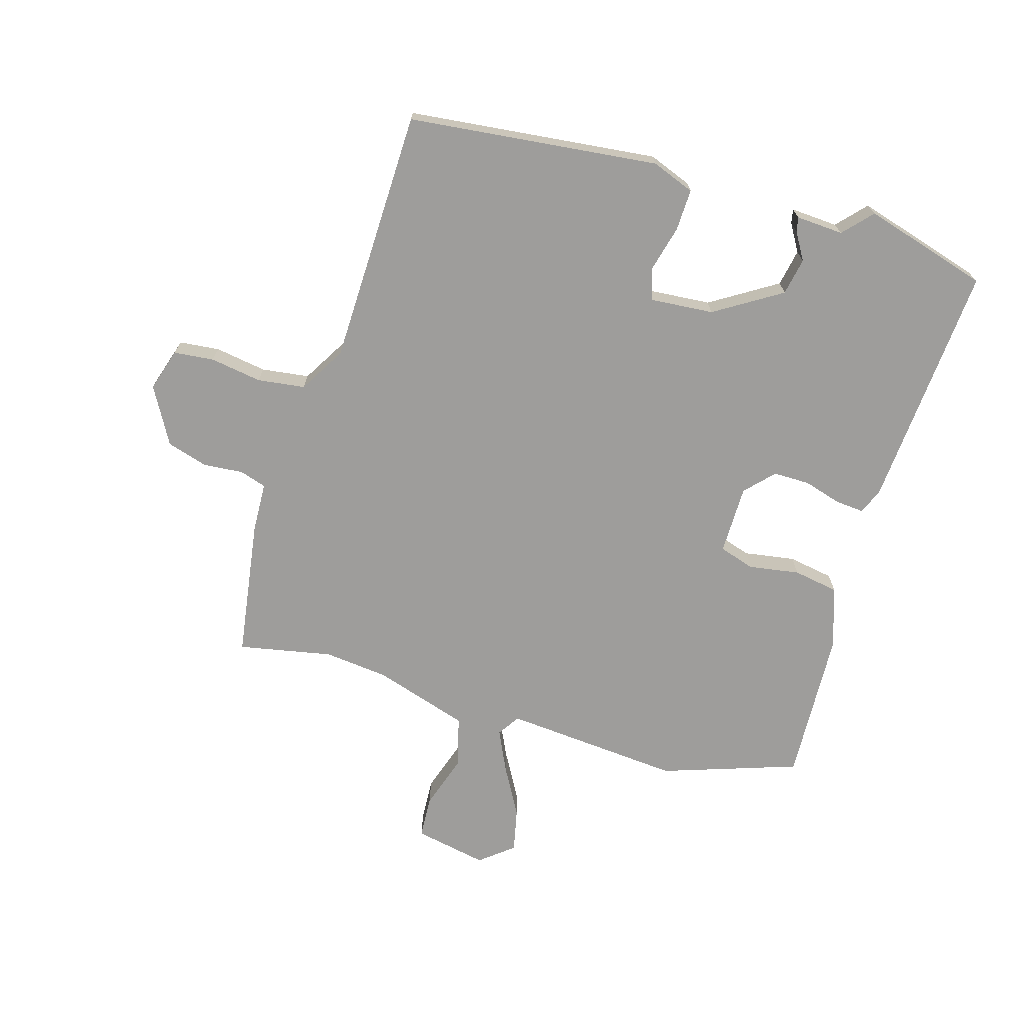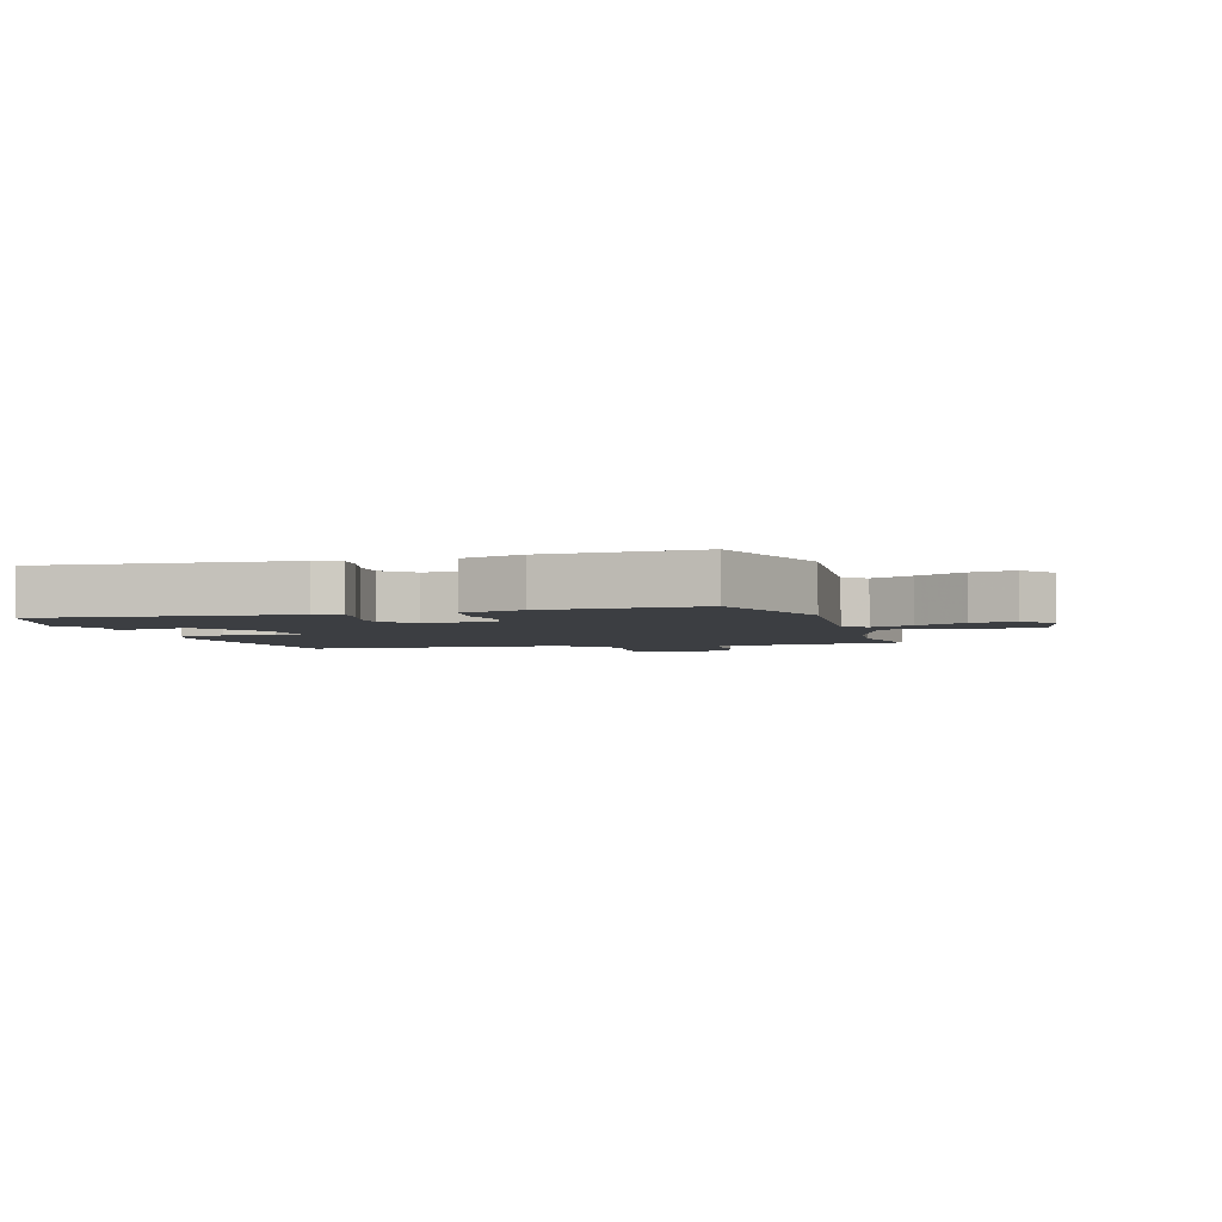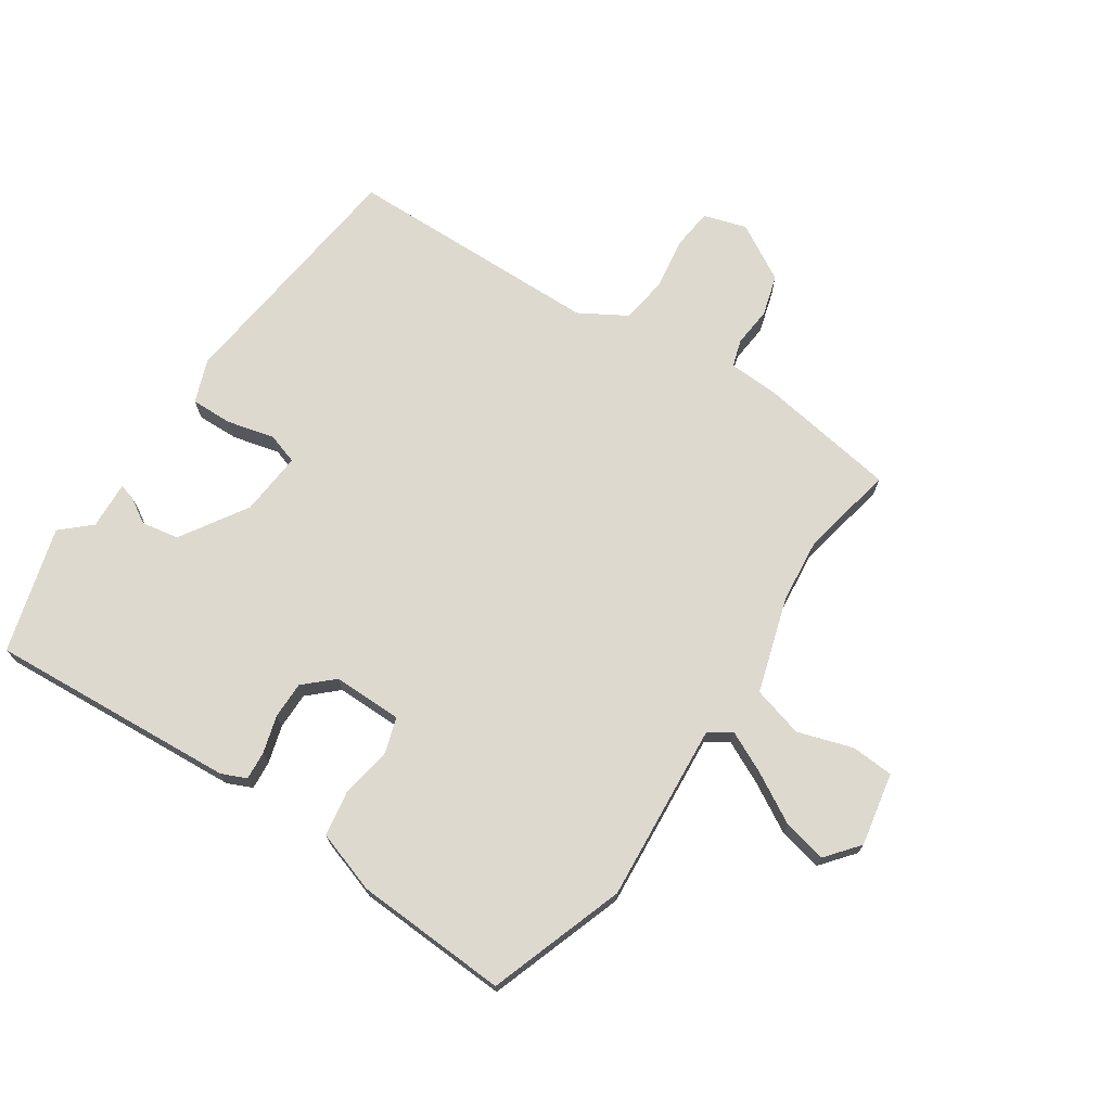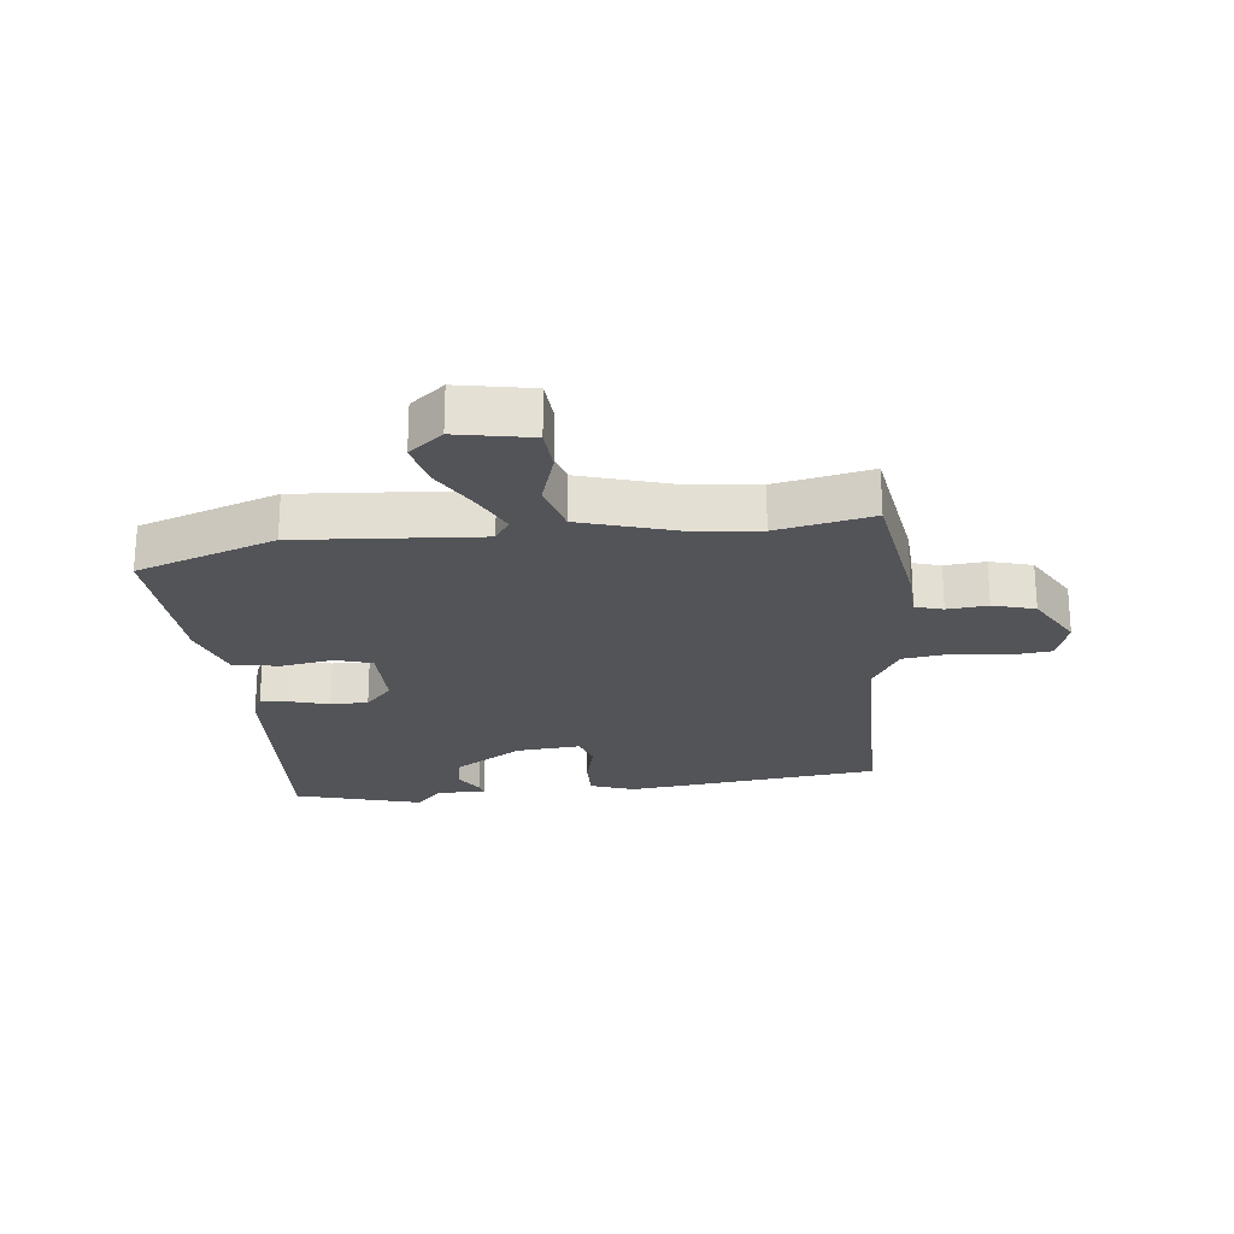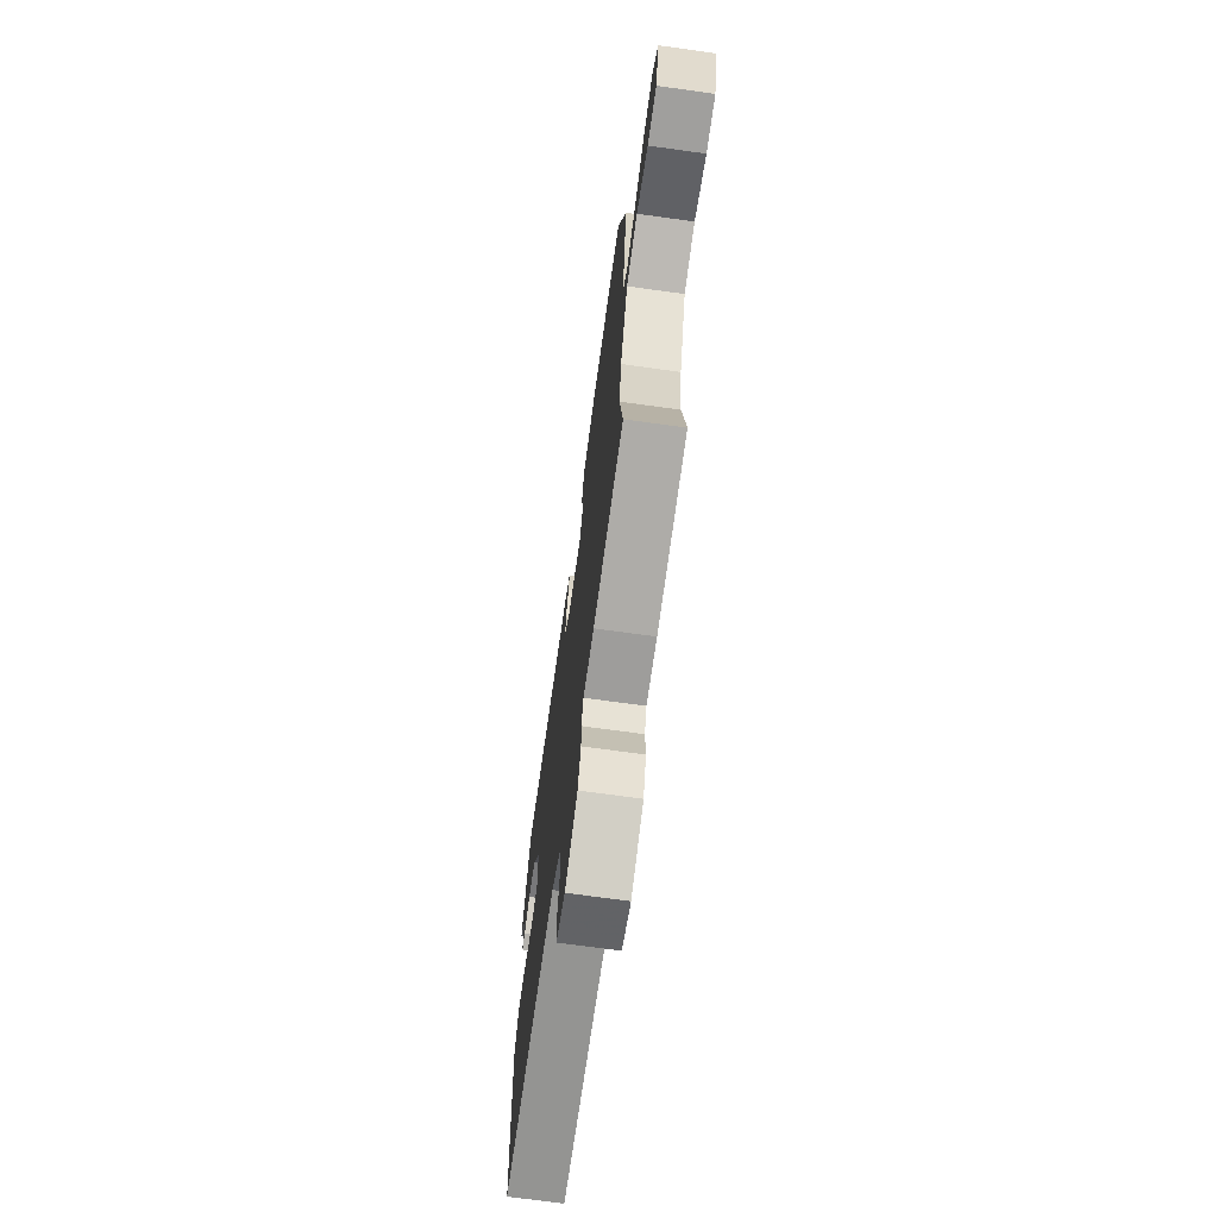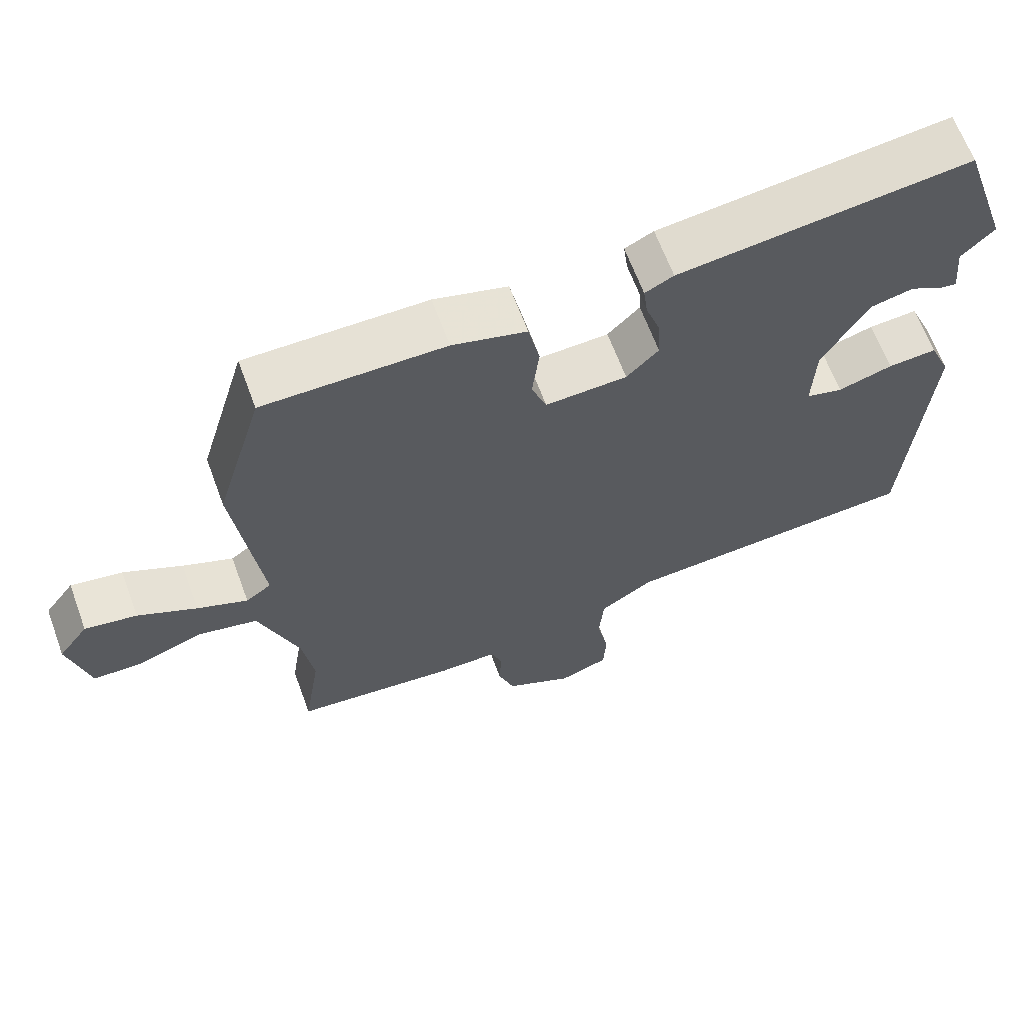
<metadata>
{"format":"obj","ext":"obj","renderer":"f3d","projection":"perspective","resolution":1024,"background":"white","views":[{"elev":-70.6,"azim":-104.1,"up":"+Y"},{"elev":-3.3,"azim":18.2,"up":"+Y"},{"elev":71.6,"azim":36.4,"up":"+Y"},{"elev":-23.3,"azim":99.2,"up":"+Y"},{"elev":-70.6,"azim":82.1,"up":"+Z"},{"elev":64.9,"azim":159.7,"up":"+Z"}]}
</metadata>
<code>
v -0.507 0.07 -0.431
v -0.535 0.07 -0.014
v -0.505 0.07 0.056
v -0.436 0.07 0.051
v -0.359 0.07 0.028
v -0.307 0.07 0.042
v -0.311 0.07 0.148
v -0.375 0.07 0.261
v -0.436 0.07 0.275
v -0.482 0.07 0.25
v -0.506 0.07 0.246
v -0.498 0.07 0.324
v -0.544 0.07 0.37
v -0.475 0.07 0.575
v -0.066 0.07 0.528
v -0.026 0.07 0.508
v -0.032 0.07 0.461
v -0.053 0.07 0.4
v -0.056 0.07 0.339
v -0.011 0.07 0.293
v 0.104 0.07 0.288
v 0.125 0.07 0.346
v 0.115 0.07 0.431
v 0.131 0.07 0.506
v 0.235 0.07 0.535
v 0.489 0.07 0.536
v 0.556 0.07 0.307
v 0.519 0.07 0.012
v 0.555 0.07 -0.014
v 0.626 0.07 0.016
v 0.709 0.07 0.058
v 0.782 0.07 0.071
v 0.824 0.07 0.014
v 0.795 0.07 -0.106
v 0.724 0.07 -0.107
v 0.635 0.07 -0.074
v 0.55 0.07 -0.093
v 0.494 0.07 -0.249
v 0.478 0.07 -0.355
v 0.502 0.07 -0.512
v 0.27 0.07 -0.537
v 0.188 0.07 -0.537
v 0.172 0.07 -0.581
v 0.175 0.07 -0.647
v 0.152 0.07 -0.714
v 0.056 0.07 -0.763
v -0.014 0.07 -0.738
v -0.018 0.07 -0.671
v -0.001 0.07 -0.586
v -0.008 0.07 -0.507
v -0.083 0.07 -0.458
v -0.507 0 -0.431
v -0.535 0 -0.014
v -0.505 0 0.056
v -0.436 0 0.051
v -0.359 0 0.028
v -0.307 0 0.042
v -0.311 0 0.148
v -0.375 0 0.261
v -0.436 0 0.275
v -0.482 0 0.25
v -0.506 0 0.246
v -0.498 0 0.324
v -0.544 0 0.37
v -0.475 0 0.575
v -0.066 0 0.528
v -0.026 0 0.508
v -0.032 0 0.461
v -0.053 0 0.4
v -0.056 0 0.339
v -0.011 0 0.293
v 0.104 0 0.288
v 0.125 0 0.346
v 0.115 0 0.431
v 0.131 0 0.506
v 0.235 0 0.535
v 0.489 0 0.536
v 0.556 0 0.307
v 0.519 0 0.012
v 0.555 0 -0.014
v 0.626 0 0.016
v 0.709 0 0.058
v 0.782 0 0.071
v 0.824 0 0.014
v 0.795 0 -0.106
v 0.724 0 -0.107
v 0.635 0 -0.074
v 0.55 0 -0.093
v 0.494 0 -0.249
v 0.478 0 -0.355
v 0.502 0 -0.512
v 0.27 0 -0.537
v 0.188 0 -0.537
v 0.172 0 -0.581
v 0.175 0 -0.647
v 0.152 0 -0.714
v 0.056 0 -0.763
v -0.014 0 -0.738
v -0.018 0 -0.671
v -0.001 0 -0.586
v -0.008 0 -0.507
v -0.083 0 -0.458
f 47 48 49
f 46 47 49
f 45 46 49
f 44 45 49
f 43 44 49
f 42 43 49 50
f 42 50 51
f 41 42 51
f 40 41 51
f 39 40 51
f 34 35 36
f 33 34 36
f 32 33 36
f 31 32 36
f 30 31 36
f 29 30 36 37
f 28 29 37 38
f 26 27 28
f 25 26 28
f 24 25 28
f 23 24 28
f 22 23 28
f 38 39 51
f 28 38 51
f 22 28 51
f 21 22 51
f 16 17 18
f 15 16 18
f 14 15 18
f 13 14 18
f 12 13 18
f 12 18 19
f 9 10 11 12
f 12 19 20
f 9 12 20
f 8 9 20
f 3 4 5
f 2 3 5
f 1 2 5
f 51 1 5
f 51 5 6
f 21 51 6 7
f 7 8 20 21
f 100 99 98
f 100 98 97
f 100 97 96
f 100 96 95
f 100 95 94
f 101 100 94 93
f 102 101 93
f 102 93 92
f 102 92 91
f 102 91 90
f 87 86 85
f 87 85 84
f 87 84 83
f 87 83 82
f 87 82 81
f 88 87 81 80
f 89 88 80 79
f 79 78 77
f 79 77 76
f 79 76 75
f 79 75 74
f 79 74 73
f 102 90 89
f 102 89 79
f 102 79 73
f 102 73 72
f 69 68 67
f 69 67 66
f 69 66 65
f 69 65 64
f 69 64 63
f 70 69 63
f 63 62 61 60
f 71 70 63
f 71 63 60
f 71 60 59
f 56 55 54
f 56 54 53
f 56 53 52
f 56 52 102
f 57 56 102
f 58 57 102 72
f 72 71 59 58
f 1 52 53 2
f 2 53 54 3
f 3 54 55 4
f 4 55 56 5
f 5 56 57 6
f 6 57 58 7
f 7 58 59 8
f 8 59 60 9
f 9 60 61 10
f 10 61 62 11
f 11 62 63 12
f 12 63 64 13
f 13 64 65 14
f 14 65 66 15
f 15 66 67 16
f 16 67 68 17
f 17 68 69 18
f 18 69 70 19
f 19 70 71 20
f 20 71 72 21
f 21 72 73 22
f 22 73 74 23
f 23 74 75 24
f 24 75 76 25
f 25 76 77 26
f 26 77 78 27
f 27 78 79 28
f 28 79 80 29
f 29 80 81 30
f 30 81 82 31
f 31 82 83 32
f 32 83 84 33
f 33 84 85 34
f 34 85 86 35
f 35 86 87 36
f 36 87 88 37
f 37 88 89 38
f 38 89 90 39
f 39 90 91 40
f 40 91 92 41
f 41 92 93 42
f 42 93 94 43
f 43 94 95 44
f 44 95 96 45
f 45 96 97 46
f 46 97 98 47
f 47 98 99 48
f 48 99 100 49
f 49 100 101 50
f 50 101 102 51
f 51 102 52 1

</code>
